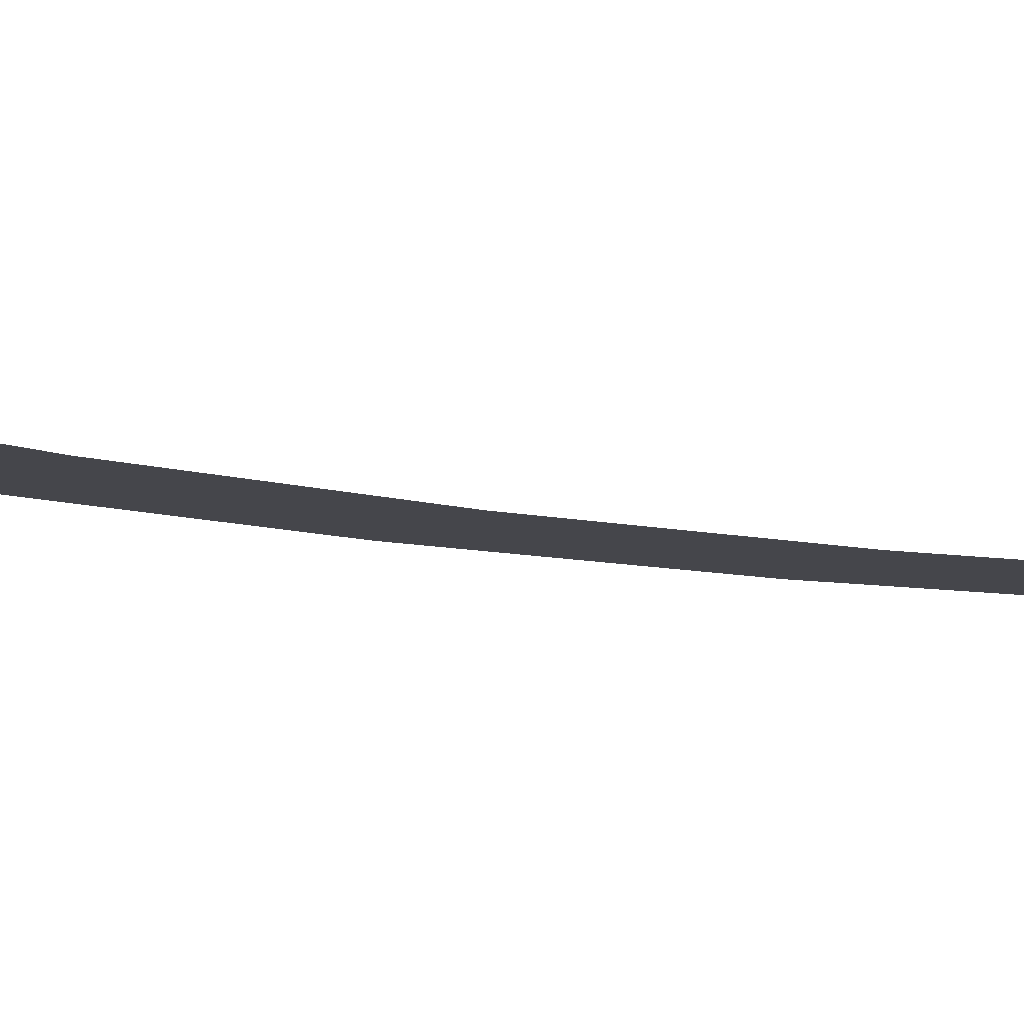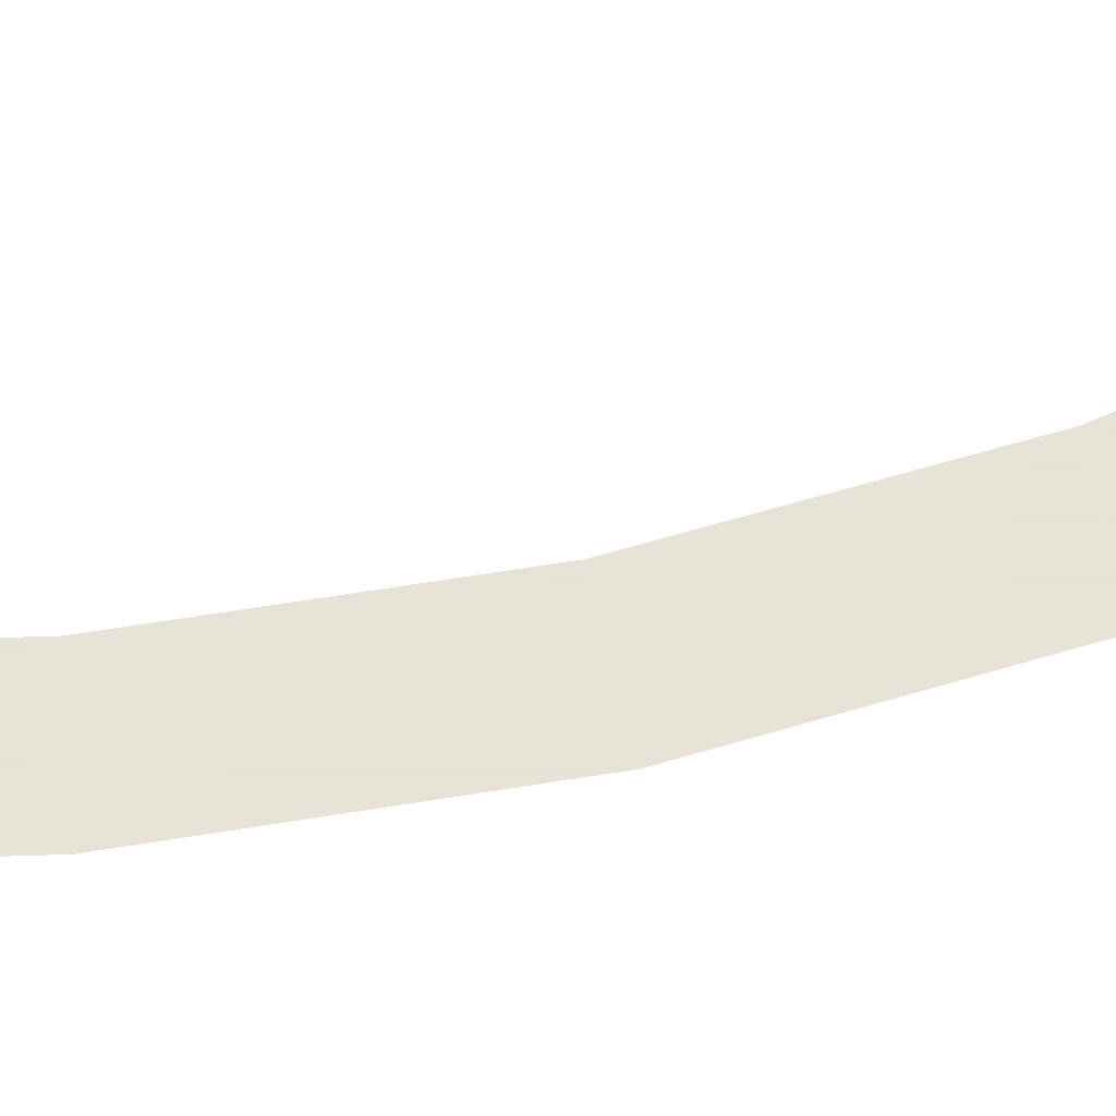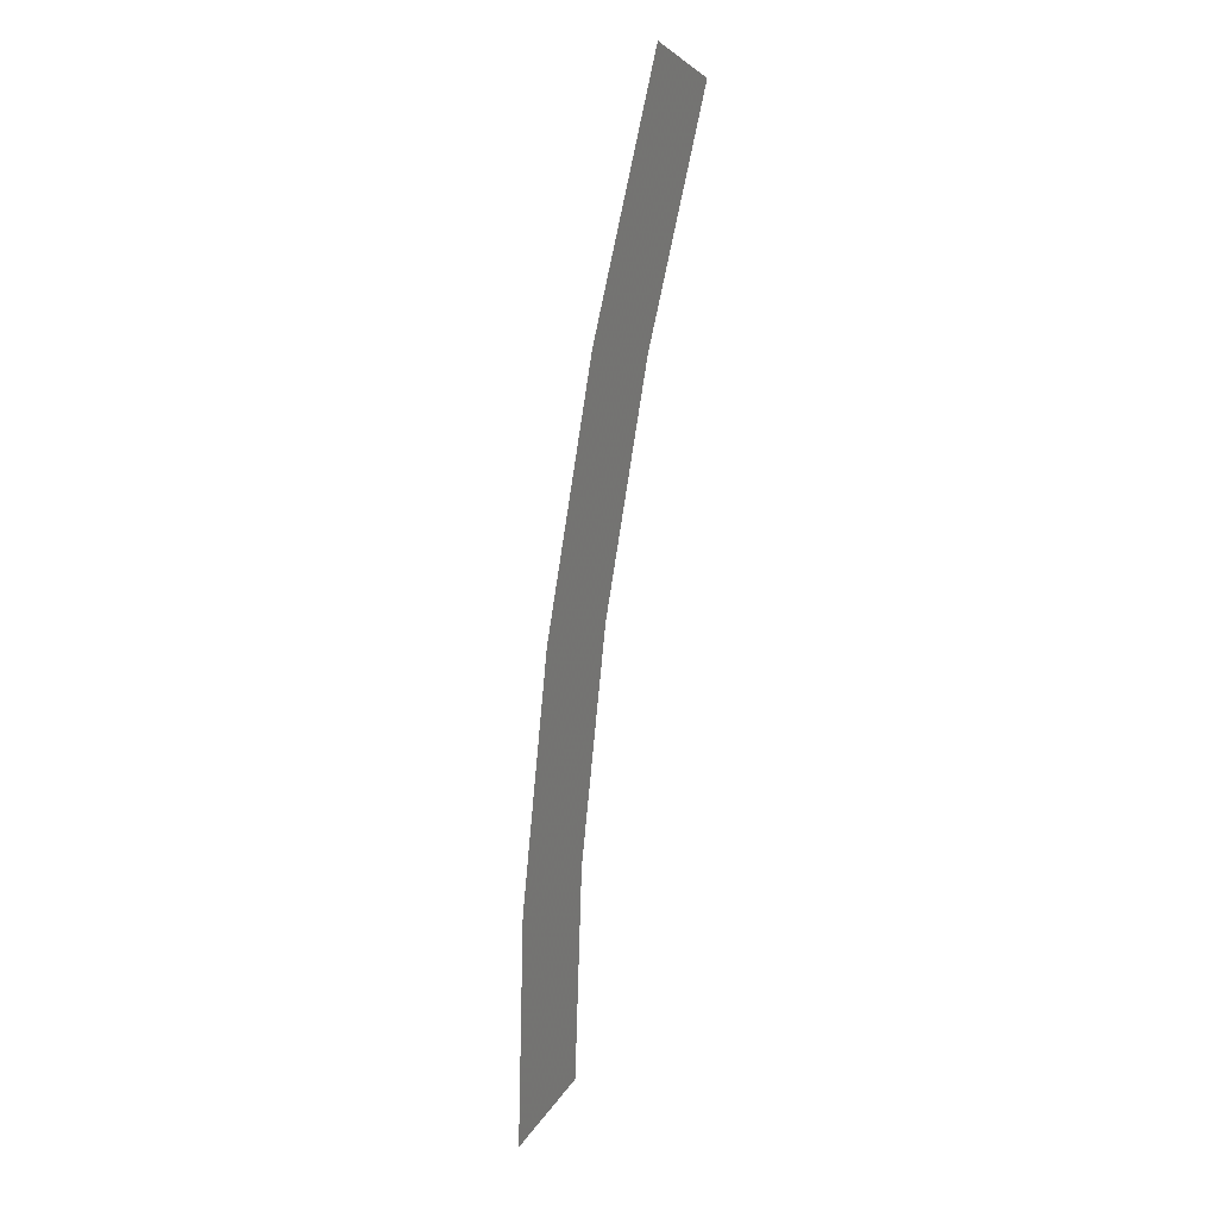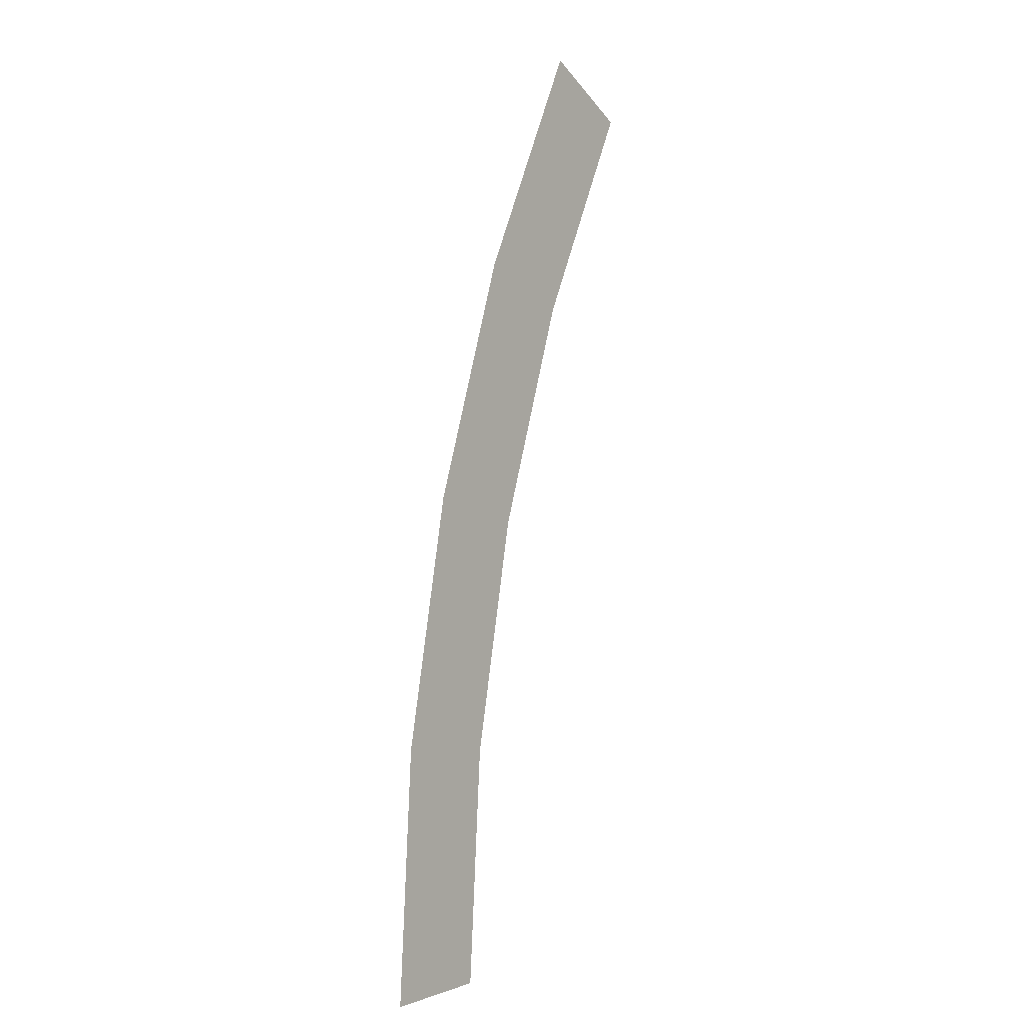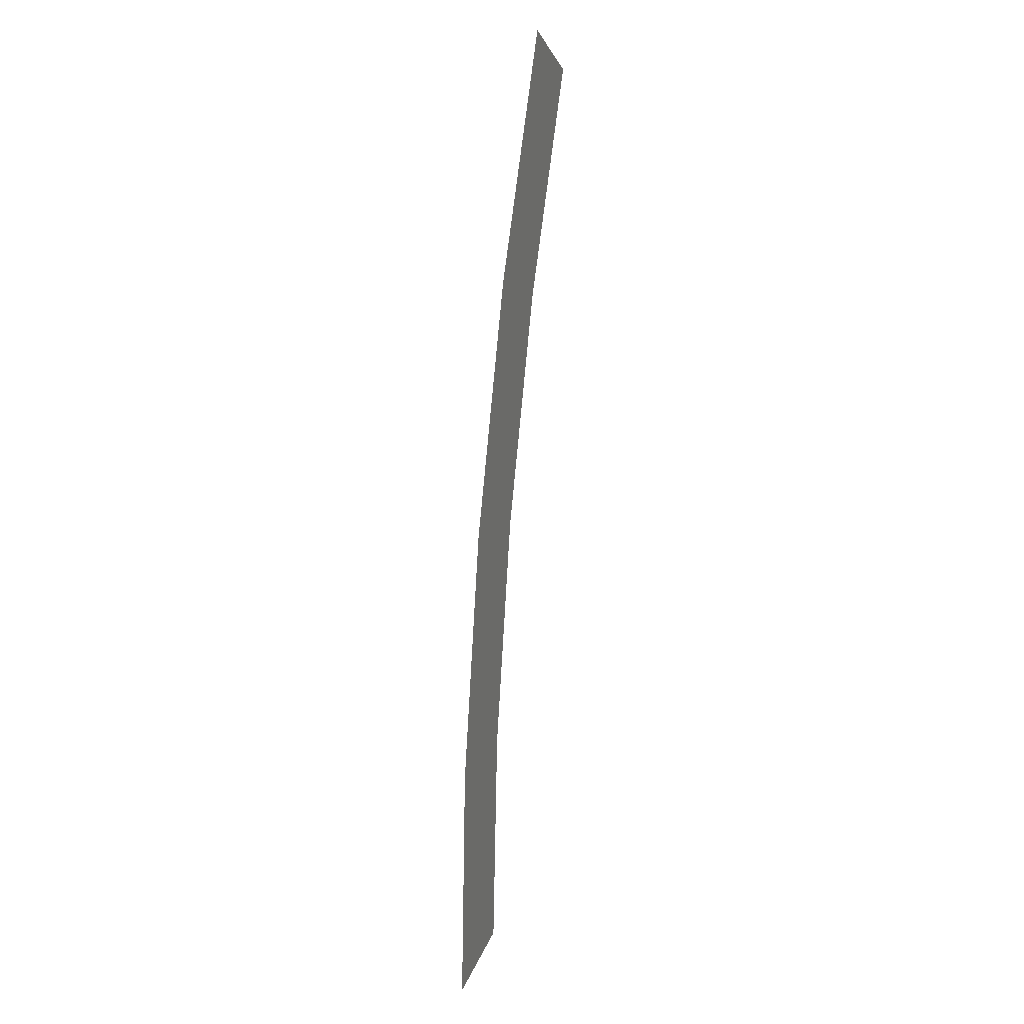
<metadata>
{"format":"obj","ext":"obj","renderer":"f3d","projection":"perspective","resolution":1024,"background":"white","views":[{"elev":-10.0,"azim":-138.6,"up":"+Y"},{"elev":62.8,"azim":61.9,"up":"+Y"},{"elev":28.9,"azim":118.3,"up":"+Z"},{"elev":1.9,"azim":128.7,"up":"+Z"},{"elev":23.1,"azim":107.6,"up":"+Z"}]}
</metadata>
<code>
v 0.85 0 0
v 0.9 0 0
v 0.8923 0 0.1174
v 0.8427 0 0.1109
v 0.8427 0 0.1109
v 0.8923 0 0.1174
v 0.8693 0 0.2329
v 0.821 0 0.22
v 0.821 0 0.22
v 0.8693 0 0.2329
v 0.8315 0 0.3444
v 0.7853 0 0.3253
v 0.7853 0 0.3253
v 0.8315 0 0.3444
v 0.7794 0 0.45
v 0.7361 0 0.425
g mesh1565
f 1 2 3
f 3 4 1
f 5 6 7
f 7 8 5
f 9 10 11
f 11 12 9
f 13 14 15
f 15 16 13

</code>
